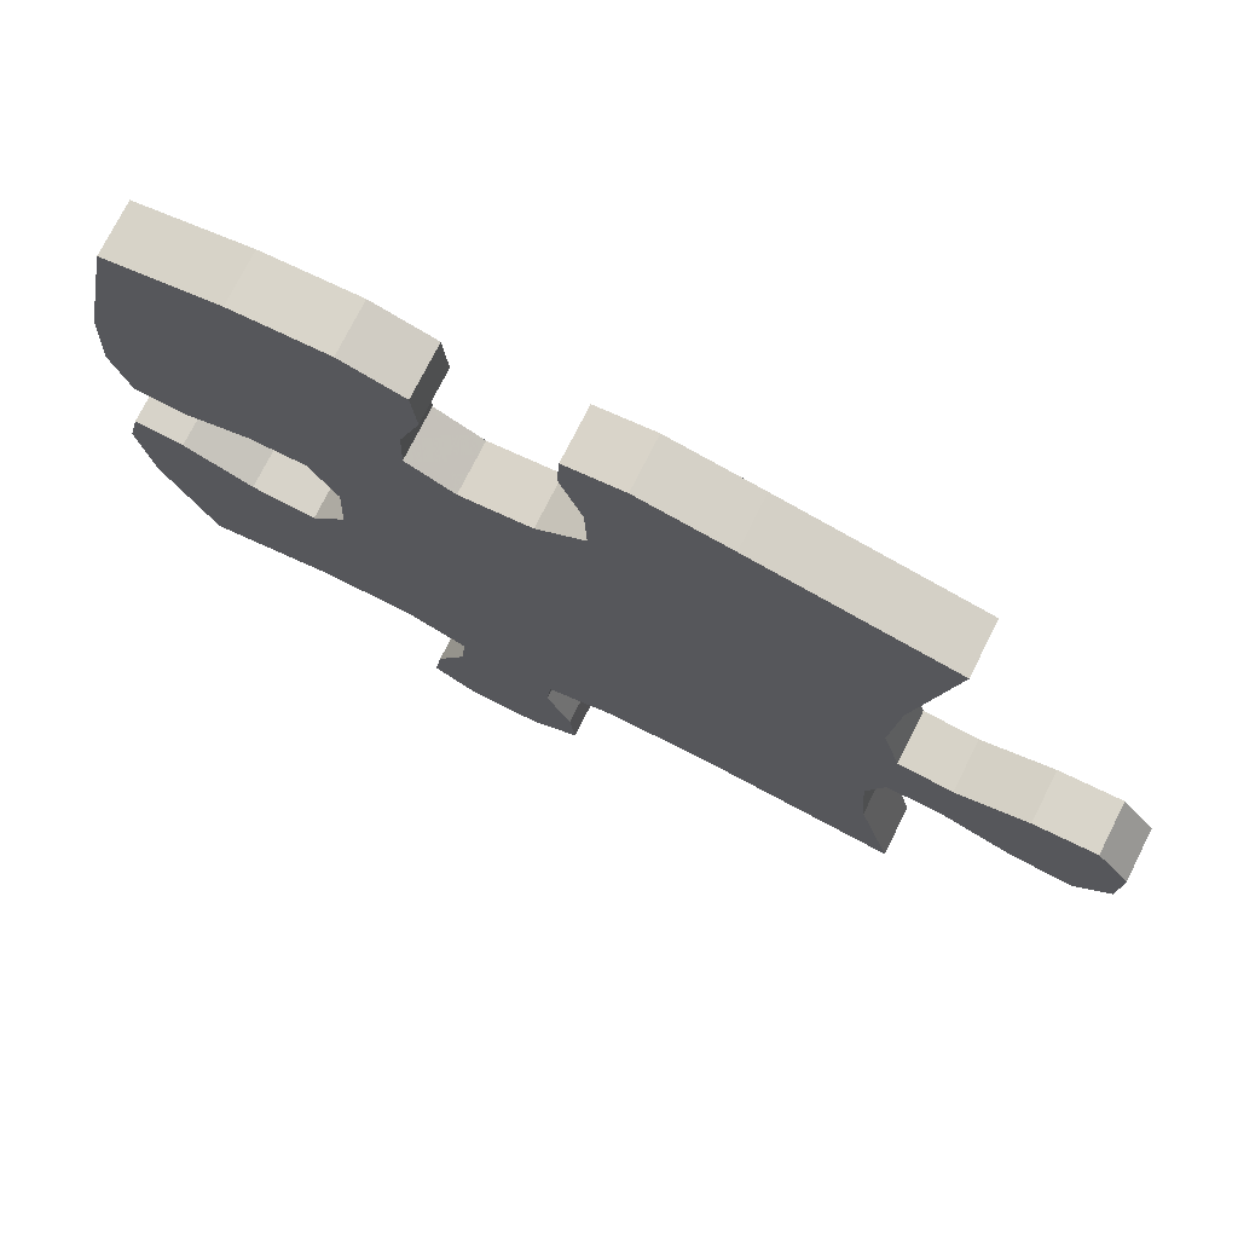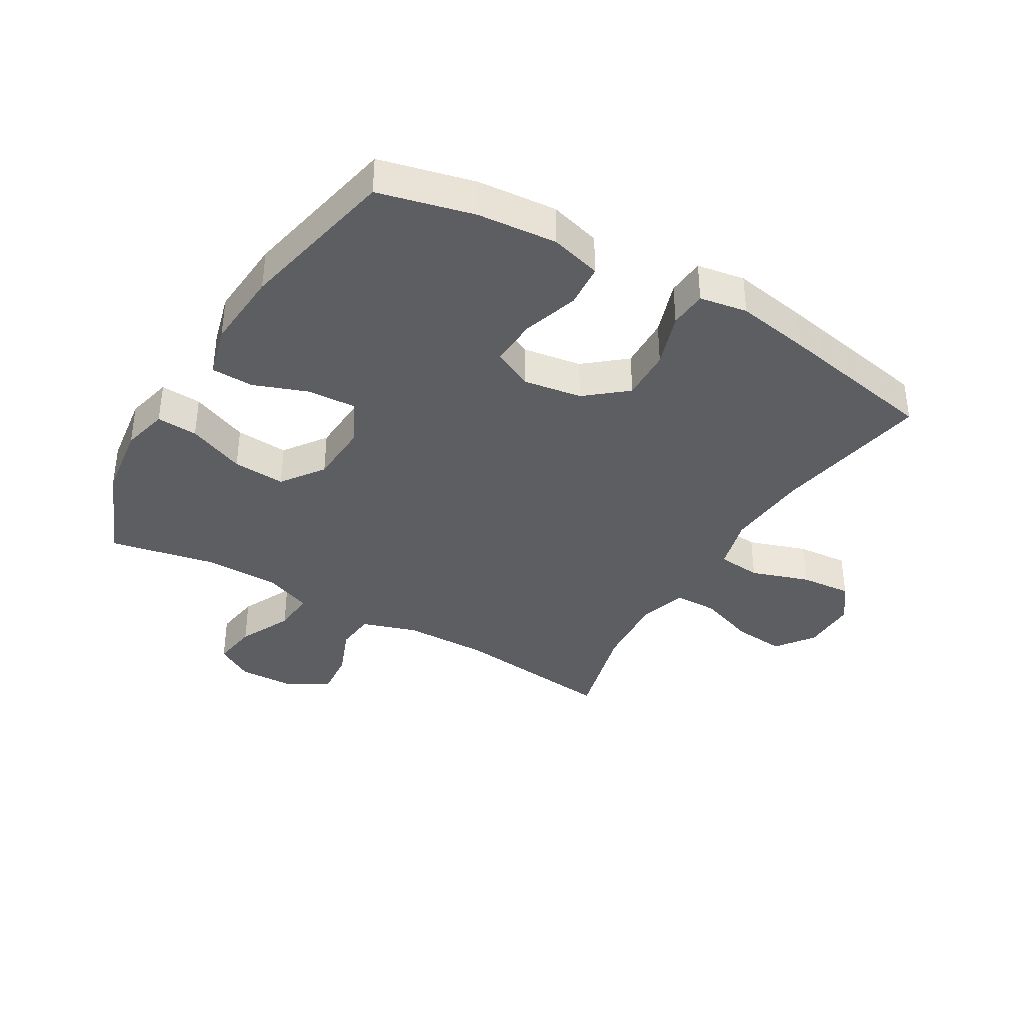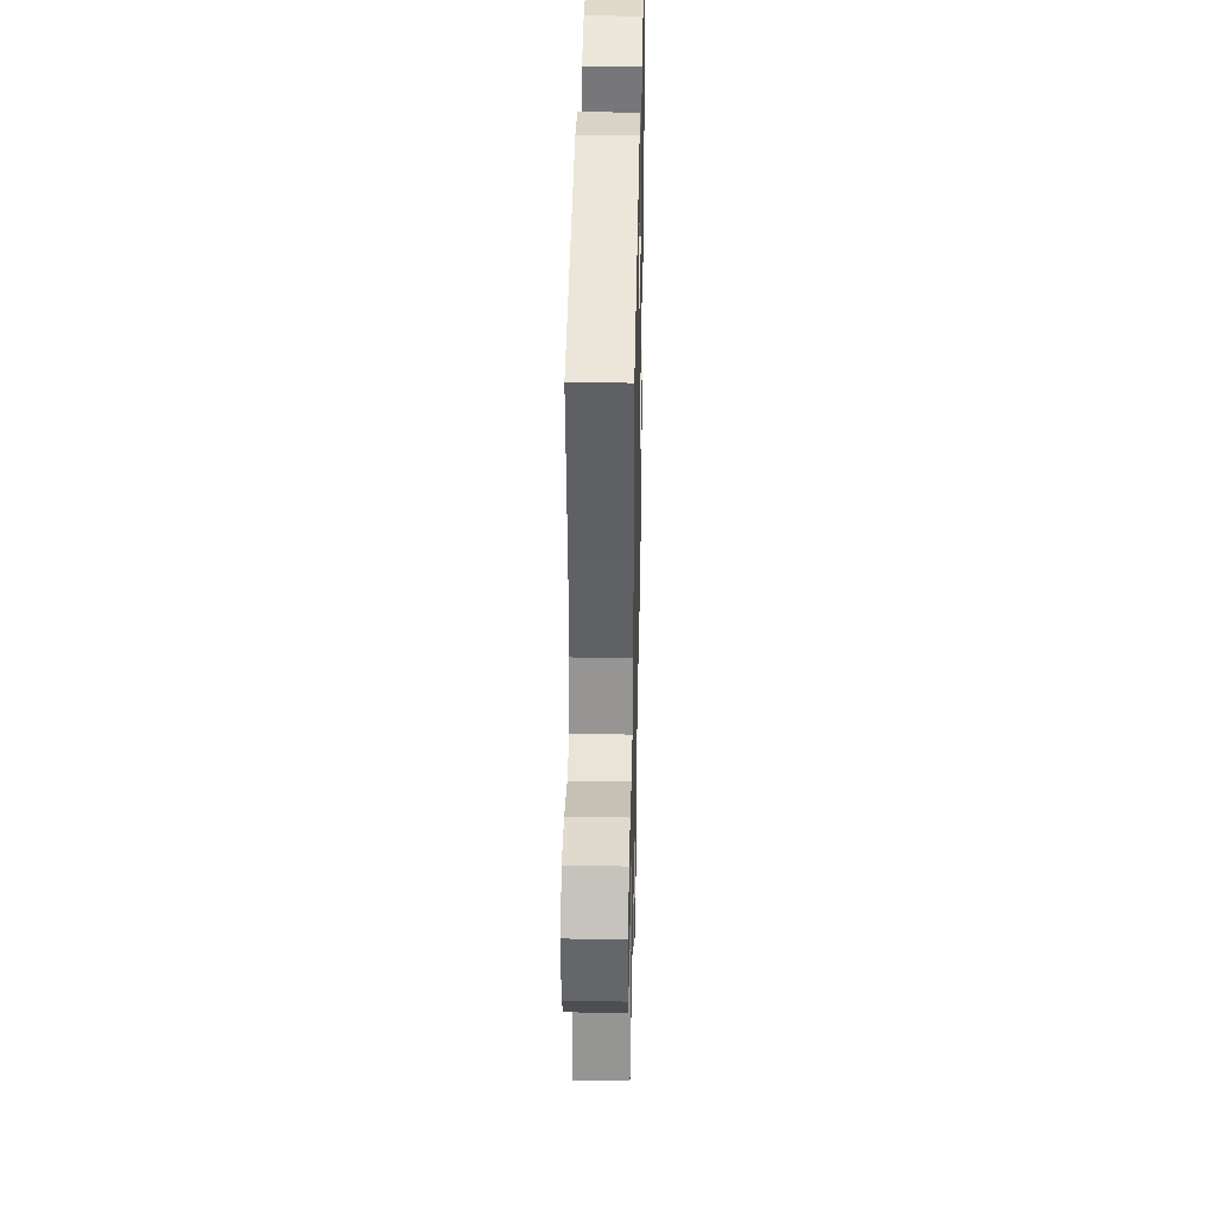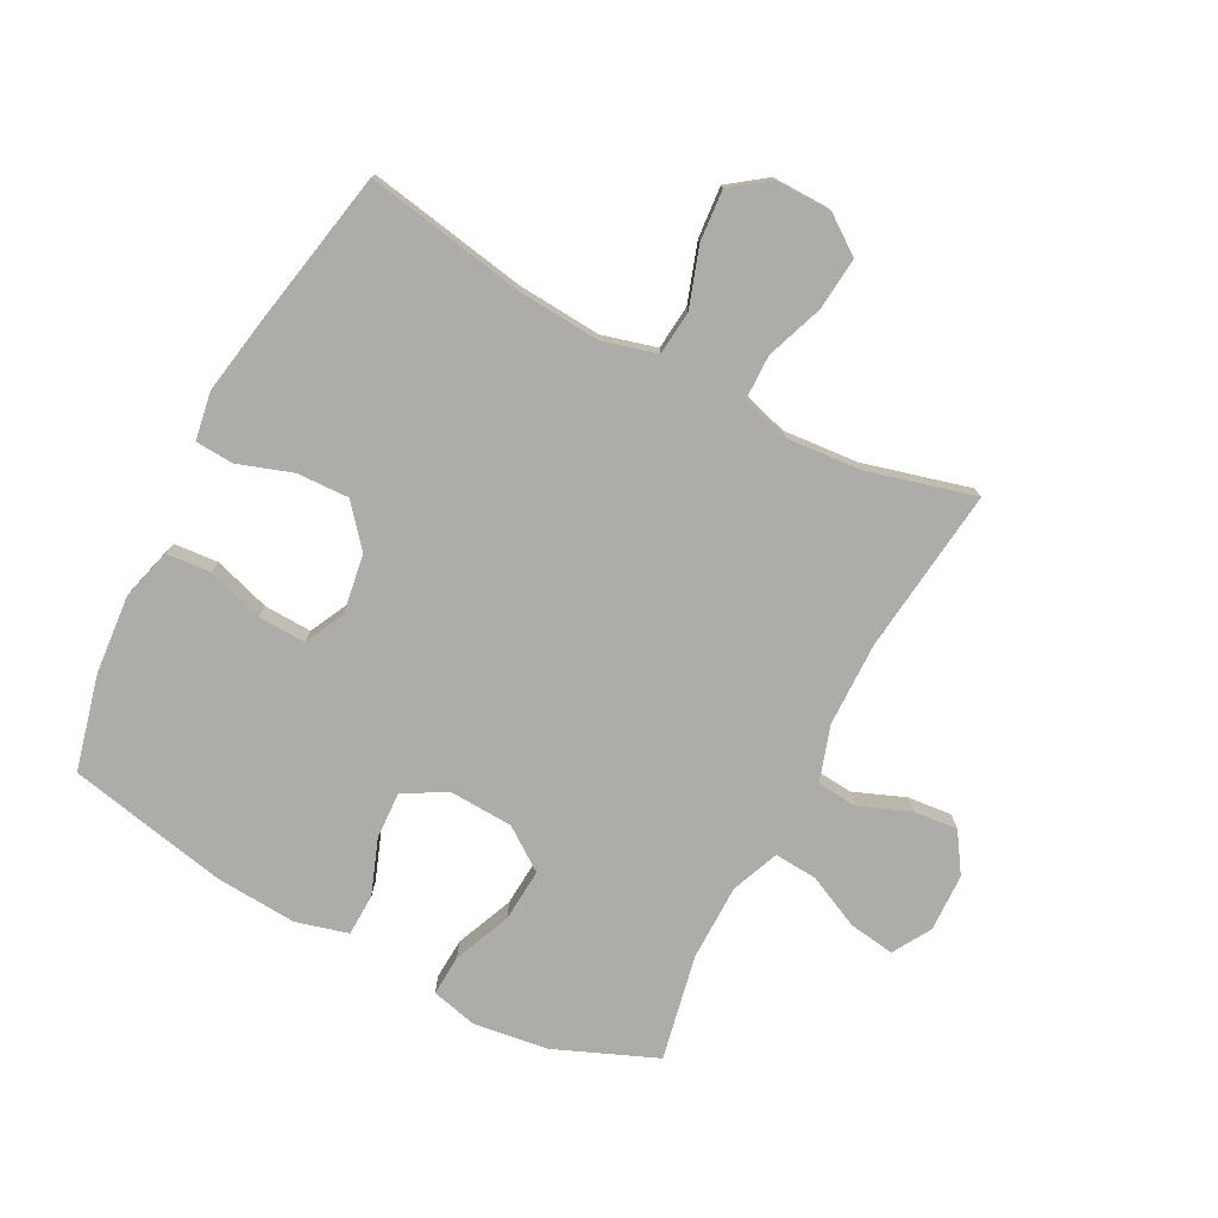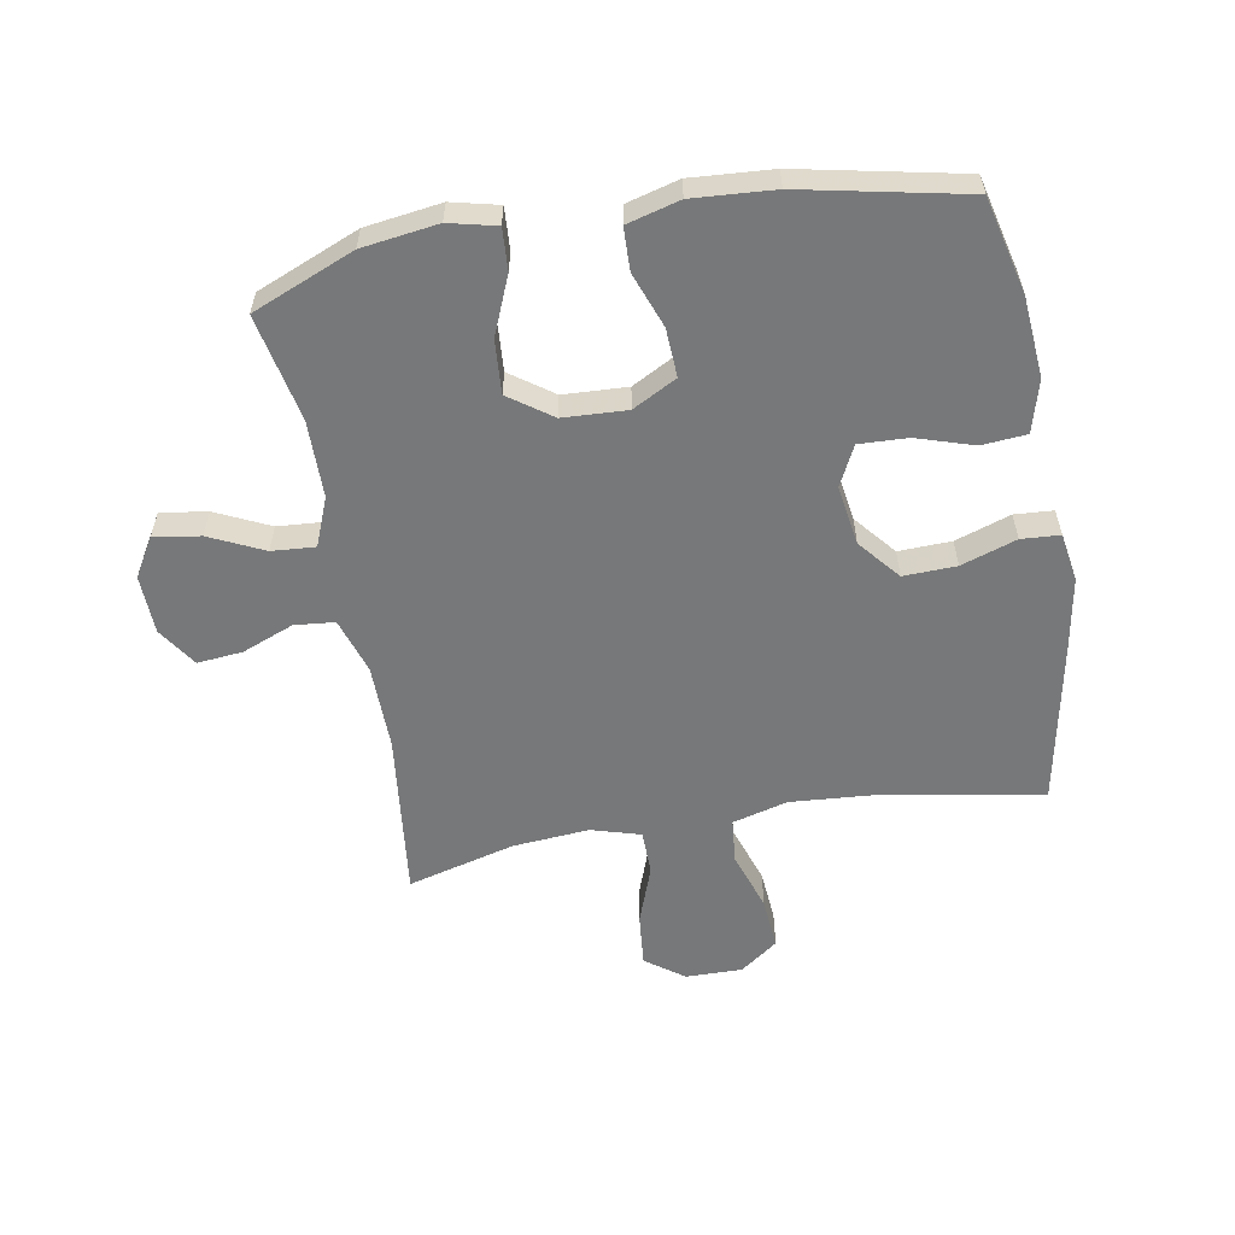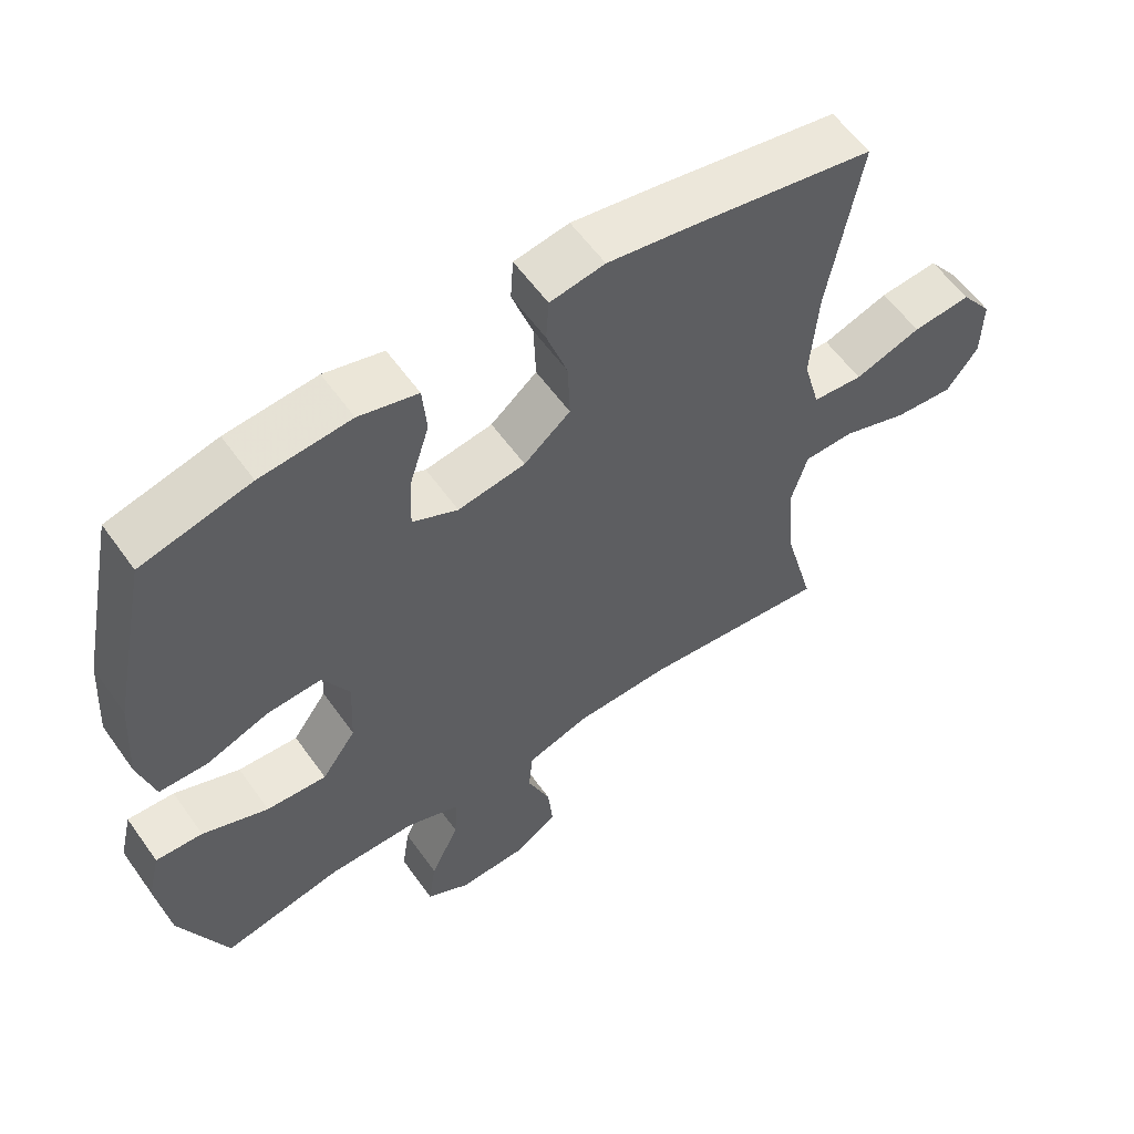
<metadata>
{"format":"obj","ext":"obj","renderer":"f3d","projection":"perspective","resolution":1024,"background":"white","views":[{"elev":75.5,"azim":26.8,"up":"+Z"},{"elev":-37.4,"azim":-30.6,"up":"+Y"},{"elev":37.4,"azim":91.2,"up":"+Z"},{"elev":-76.6,"azim":62.4,"up":"+Y"},{"elev":-57.4,"azim":-80.0,"up":"+Y"},{"elev":58.6,"azim":-35.2,"up":"+Z"}]}
</metadata>
<code>
v -0.5 0.07 0.5
v -0.345 0.07 0.538
v -0.216 0.07 0.549
v -0.132 0.07 0.526
v -0.126 0.07 0.454
v -0.155 0.07 0.362
v -0.158 0.07 0.284
v -0.093 0.07 0.252
v 0.003 0.07 0.267
v 0.069 0.07 0.322
v 0.066 0.07 0.407
v 0.036 0.07 0.496
v 0.04 0.07 0.558
v 0.118 0.07 0.571
v 0.239 0.07 0.55
v 0.5 0.07 0.5
v 0.454 0.07 0.241
v 0.444 0.07 0.105
v 0.468 0.07 0.016
v 0.54 0.07 0.009
v 0.635 0.07 0.041
v 0.719 0.07 0.048
v 0.764 0.07 -0.013
v 0.763 0.07 -0.104
v 0.718 0.07 -0.166
v 0.633 0.07 -0.158
v 0.539 0.07 -0.124
v 0.467 0.07 -0.125
v 0.444 0.07 -0.204
v 0.454 0.07 -0.327
v 0.5 0.07 -0.5
v 0.232 0.07 -0.469
v 0.094 0.07 -0.471
v 0.004 0.07 -0.5
v -0.002 0.07 -0.565
v 0.031 0.07 -0.648
v 0.038 0.07 -0.721
v -0.026 0.07 -0.763
v -0.121 0.07 -0.766
v -0.183 0.07 -0.729
v -0.172 0.07 -0.654
v -0.131 0.07 -0.567
v -0.126 0.07 -0.497
v -0.204 0.07 -0.466
v -0.328 0.07 -0.465
v -0.5 0.07 -0.5
v -0.568 0.07 -0.336
v -0.585 0.07 -0.214
v -0.567 0.07 -0.138
v -0.5 0.07 -0.142
v -0.406 0.07 -0.181
v -0.32 0.07 -0.187
v -0.271 0.07 -0.118
v -0.266 0.07 -0.015
v -0.304 0.07 0.056
v -0.382 0.07 0.052
v -0.471 0.07 0.019
v -0.54 0.07 0.021
v -0.563 0.07 0.106
v -0.554 0.07 0.237
v -0.5 0 0.5
v -0.345 0 0.538
v -0.216 0 0.549
v -0.132 0 0.526
v -0.126 0 0.454
v -0.155 0 0.362
v -0.158 0 0.284
v -0.093 0 0.252
v 0.003 0 0.267
v 0.069 0 0.322
v 0.066 0 0.407
v 0.036 0 0.496
v 0.04 0 0.558
v 0.118 0 0.571
v 0.239 0 0.55
v 0.5 0 0.5
v 0.454 0 0.241
v 0.444 0 0.105
v 0.468 0 0.016
v 0.54 0 0.009
v 0.635 0 0.041
v 0.719 0 0.048
v 0.764 0 -0.013
v 0.763 0 -0.104
v 0.718 0 -0.166
v 0.633 0 -0.158
v 0.539 0 -0.124
v 0.467 0 -0.125
v 0.444 0 -0.204
v 0.454 0 -0.327
v 0.5 0 -0.5
v 0.232 0 -0.469
v 0.094 0 -0.471
v 0.004 0 -0.5
v -0.002 0 -0.565
v 0.031 0 -0.648
v 0.038 0 -0.721
v -0.026 0 -0.763
v -0.121 0 -0.766
v -0.183 0 -0.729
v -0.172 0 -0.654
v -0.131 0 -0.567
v -0.126 0 -0.497
v -0.204 0 -0.466
v -0.328 0 -0.465
v -0.5 0 -0.5
v -0.568 0 -0.336
v -0.585 0 -0.214
v -0.567 0 -0.138
v -0.5 0 -0.142
v -0.406 0 -0.181
v -0.32 0 -0.187
v -0.271 0 -0.118
v -0.266 0 -0.015
v -0.304 0 0.056
v -0.382 0 0.052
v -0.471 0 0.019
v -0.54 0 0.021
v -0.563 0 0.106
v -0.554 0 0.237
f 4 5 6
f 3 4 6
f 2 3 6
f 1 2 6
f 60 1 6
f 59 60 6
f 58 59 6
f 57 58 6
f 56 57 6
f 55 56 6 7
f 54 55 7 8
f 53 54 8 9
f 52 53 9 10
f 49 50 51
f 48 49 51
f 47 48 51
f 46 47 51
f 45 46 51
f 44 45 51 52
f 43 44 52 10
f 40 41 42
f 39 40 42
f 38 39 42
f 37 38 42
f 36 37 42
f 35 36 42
f 42 43 10
f 35 42 10
f 34 35 10
f 30 31 32
f 29 30 32 33
f 33 34 10
f 29 33 10
f 28 29 10
f 25 26 27
f 24 25 27
f 23 24 27
f 22 23 27
f 21 22 27
f 20 21 27
f 19 20 27 28
f 15 16 17
f 14 15 17
f 13 14 17
f 12 13 17
f 11 12 17
f 11 17 18
f 18 19 28
f 11 18 28
f 10 11 28
f 66 65 64
f 66 64 63
f 66 63 62
f 66 62 61
f 66 61 120
f 66 120 119
f 66 119 118
f 66 118 117
f 66 117 116
f 67 66 116 115
f 68 67 115 114
f 69 68 114 113
f 70 69 113 112
f 111 110 109
f 111 109 108
f 111 108 107
f 111 107 106
f 111 106 105
f 112 111 105 104
f 70 112 104 103
f 102 101 100
f 102 100 99
f 102 99 98
f 102 98 97
f 102 97 96
f 102 96 95
f 70 103 102
f 70 102 95
f 70 95 94
f 92 91 90
f 93 92 90 89
f 70 94 93
f 70 93 89
f 70 89 88
f 87 86 85
f 87 85 84
f 87 84 83
f 87 83 82
f 87 82 81
f 87 81 80
f 88 87 80 79
f 77 76 75
f 77 75 74
f 77 74 73
f 77 73 72
f 77 72 71
f 78 77 71
f 88 79 78
f 88 78 71
f 88 71 70
f 1 61 62 2
f 2 62 63 3
f 3 63 64 4
f 4 64 65 5
f 5 65 66 6
f 6 66 67 7
f 7 67 68 8
f 8 68 69 9
f 9 69 70 10
f 10 70 71 11
f 11 71 72 12
f 12 72 73 13
f 13 73 74 14
f 14 74 75 15
f 15 75 76 16
f 16 76 77 17
f 17 77 78 18
f 18 78 79 19
f 19 79 80 20
f 20 80 81 21
f 21 81 82 22
f 22 82 83 23
f 23 83 84 24
f 24 84 85 25
f 25 85 86 26
f 26 86 87 27
f 27 87 88 28
f 28 88 89 29
f 29 89 90 30
f 30 90 91 31
f 31 91 92 32
f 32 92 93 33
f 33 93 94 34
f 34 94 95 35
f 35 95 96 36
f 36 96 97 37
f 37 97 98 38
f 38 98 99 39
f 39 99 100 40
f 40 100 101 41
f 41 101 102 42
f 42 102 103 43
f 43 103 104 44
f 44 104 105 45
f 45 105 106 46
f 46 106 107 47
f 47 107 108 48
f 48 108 109 49
f 49 109 110 50
f 50 110 111 51
f 51 111 112 52
f 52 112 113 53
f 53 113 114 54
f 54 114 115 55
f 55 115 116 56
f 56 116 117 57
f 57 117 118 58
f 58 118 119 59
f 59 119 120 60
f 60 120 61 1

</code>
